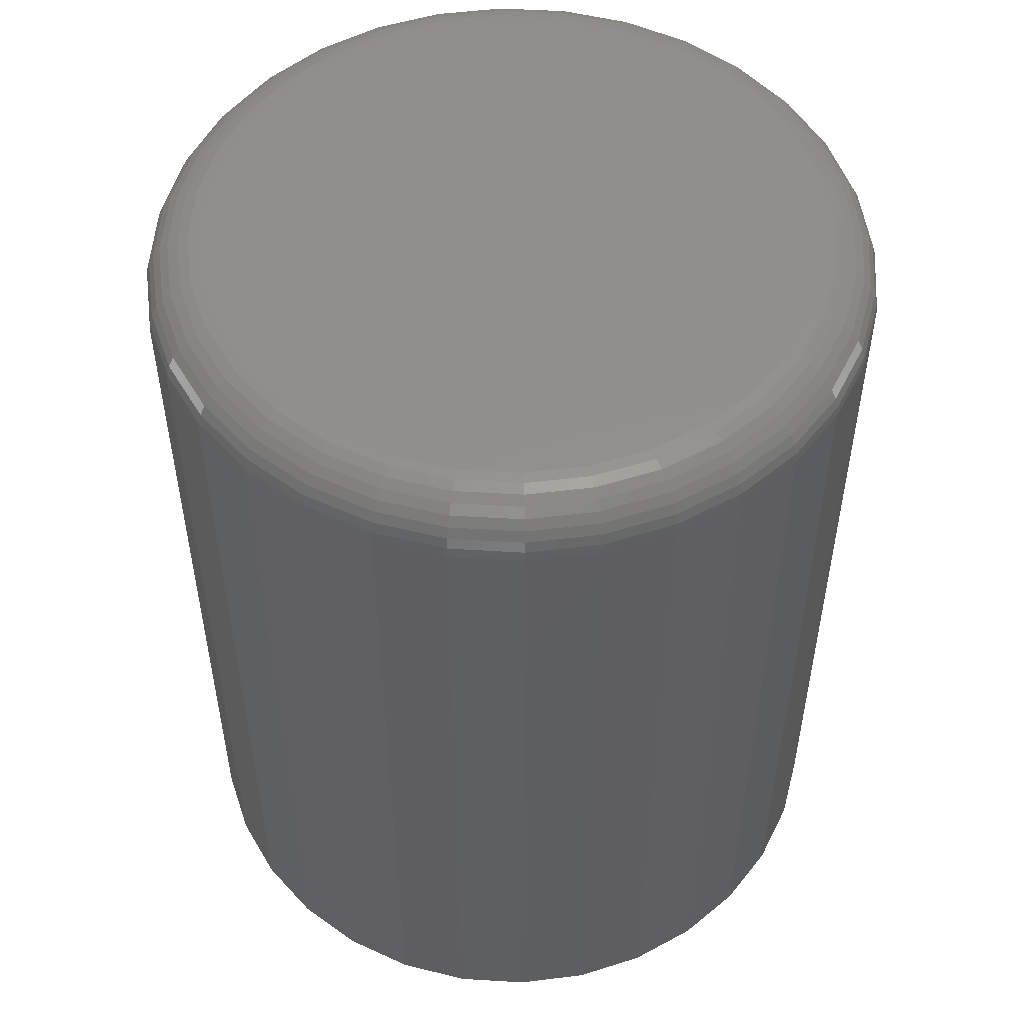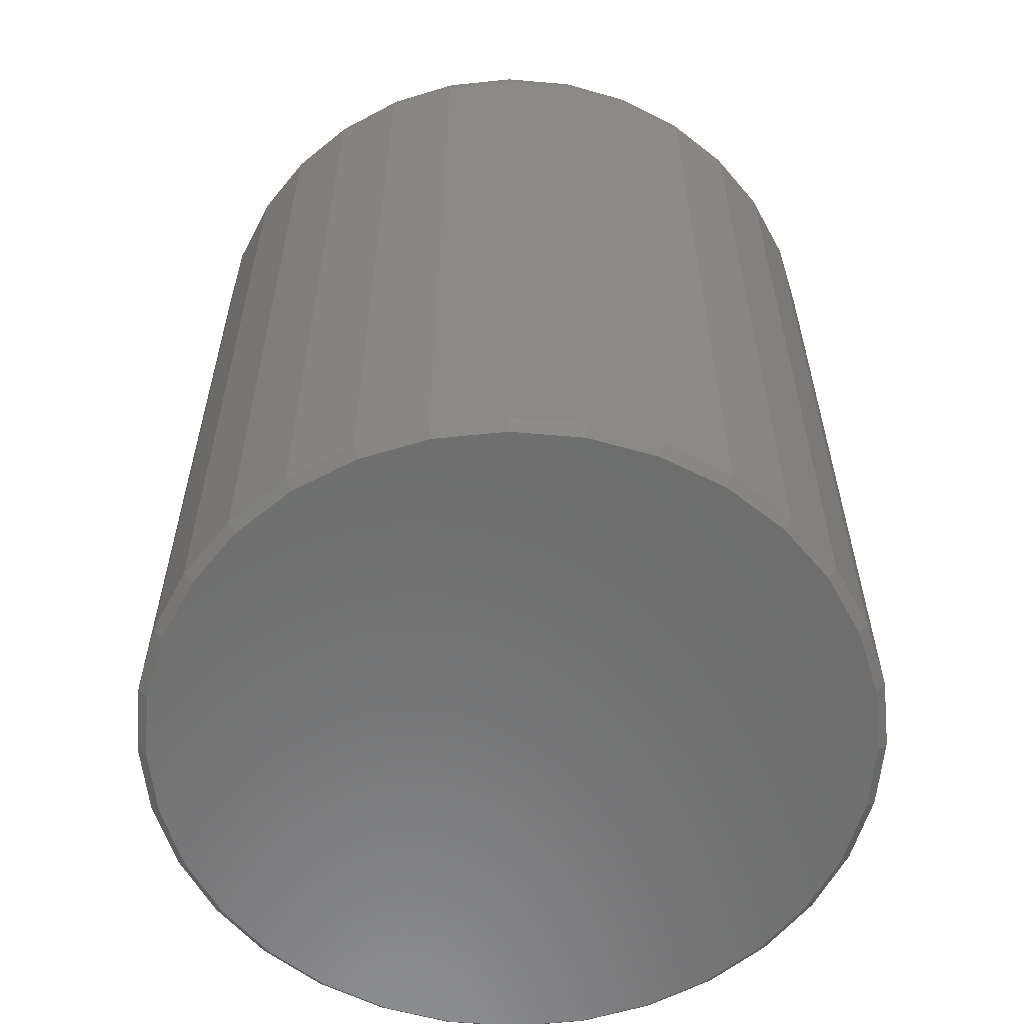
<metadata>
{"format":"stl","ext":"stl","renderer":"f3d","projection":"perspective","resolution":1024,"background":"white","views":[{"elev":52.3,"azim":-136.9,"up":"+Z"},{"elev":-59.2,"azim":-168.2,"up":"+Z"}]}
</metadata>
<code>
# stl→obj: 352 verts, 700 faces
v 0.3039 -7.348e-17 0.007812
v 0.3039 -7.348e-17 0.7031
v 0.2982 -0.05853 0.007812
v 0.2982 -0.05853 0.7031
v 0.2811 -0.1148 0.007812
v 0.2811 -0.1148 0.7031
v 0.2534 -0.1667 0.007812
v 0.2534 -0.1667 0.7031
v 0.2161 -0.2121 0.007812
v 0.2161 -0.2121 0.7031
v 0.1706 -0.2494 0.007812
v 0.1706 -0.2494 0.7031
v 0.1188 -0.2772 0.007812
v 0.1188 -0.2772 0.7031
v 0.06247 -0.2942 0.007812
v 0.06247 -0.2942 0.7031
v 0.003947 -0.3 0.007812
v 0.003947 -0.3 0.7031
v -0.05458 -0.2942 0.007812
v -0.05458 -0.2942 0.7031
v -0.1109 -0.2772 0.007812
v -0.1109 -0.2772 0.7031
v -0.1627 -0.2494 0.007812
v -0.1627 -0.2494 0.7031
v -0.2082 -0.2121 0.007812
v -0.2082 -0.2121 0.7031
v -0.2455 -0.1667 0.007812
v -0.2455 -0.1667 0.7031
v -0.2732 -0.1148 0.007812
v -0.2732 -0.1148 0.7031
v -0.2903 -0.05853 0.007812
v -0.2903 -0.05853 0.7031
v -0.2961 3.674e-17 0.007812
v -0.2961 3.674e-17 0.7031
v -0.2903 0.05853 0.007812
v -0.2903 0.05853 0.7031
v -0.2732 0.1148 0.007812
v -0.2732 0.1148 0.7031
v -0.2455 0.1667 0.007812
v -0.2455 0.1667 0.7031
v -0.2082 0.2121 0.007812
v -0.2082 0.2121 0.7031
v -0.1627 0.2494 0.007812
v -0.1627 0.2494 0.7031
v -0.1109 0.2772 0.007812
v -0.1109 0.2772 0.7031
v -0.05458 0.2942 0.007812
v -0.05458 0.2942 0.7031
v 0.003947 0.3 0.007812
v 0.003947 0.3 0.7031
v 0.06247 0.2942 0.007812
v 0.06247 0.2942 0.7031
v 0.1188 0.2772 0.007812
v 0.1188 0.2772 0.7031
v 0.1706 0.2494 0.007812
v 0.1706 0.2494 0.7031
v 0.2161 0.2121 0.007812
v 0.2161 0.2121 0.7031
v 0.2534 0.1667 0.007812
v 0.2534 0.1667 0.7031
v 0.2811 0.1148 0.007812
v 0.2811 0.1148 0.7031
v 0.2982 0.05853 0.007812
v 0.2982 0.05853 0.7031
v 0.003947 0.2922 0
v 0.06095 0.2866 0
v -0.05306 0.2866 0
v 0.003947 -0.2922 0
v -0.05306 -0.2866 0
v 0.06095 -0.2866 0
v -0.1079 -0.2699 0
v 0.1158 -0.2699 0
v -0.1584 -0.2429 0
v 0.1663 -0.2429 0
v -0.2027 -0.2066 0
v 0.2106 -0.2066 0
v -0.239 -0.1623 0
v 0.2469 -0.1623 0
v -0.266 -0.1118 0
v 0.2739 -0.1118 0
v -0.2826 -0.057 0
v 0.2905 -0.057 0
v -0.2882 2.986e-17 0
v 0.2961 -7.748e-17 0
v -0.2826 0.057 0
v 0.2905 0.057 0
v -0.266 0.1118 0
v 0.2739 0.1118 0
v -0.239 0.1623 0
v 0.2469 0.1623 0
v -0.2027 0.2066 0
v 0.2106 0.2066 0
v -0.1584 0.2429 0
v 0.1663 0.2429 0
v -0.1079 0.2699 0
v 0.1158 0.2699 0
v -0.04543 0.2483 0.75
v 0.05333 0.2483 0.75
v 0.003947 0.2531 0.75
v -0.09292 0.2339 0.75
v 0.1008 0.2339 0.75
v 0.1008 -0.2339 0.75
v -0.04543 -0.2483 0.75
v 0.05333 -0.2483 0.75
v 0.003947 -0.2531 0.75
v 0.1446 0.2105 0.75
v -0.1367 0.2105 0.75
v 0.1829 0.179 0.75
v -0.175 0.179 0.75
v 0.2144 0.1406 0.75
v -0.2065 0.1406 0.75
v 0.2378 0.09687 0.75
v -0.2299 0.09687 0.75
v 0.2522 0.04938 0.75
v -0.2443 0.04938 0.75
v 0.2571 -4.754e-17 0.75
v -0.2492 4.545e-17 0.75
v 0.2522 -0.04938 0.75
v -0.2443 -0.04938 0.75
v 0.2378 -0.09687 0.75
v -0.2299 -0.09687 0.75
v 0.2144 -0.1406 0.75
v -0.2065 -0.1406 0.75
v 0.1829 -0.179 0.75
v -0.175 -0.179 0.75
v 0.1446 -0.2105 0.75
v -0.1367 -0.2105 0.75
v -0.09292 -0.2339 0.75
v 0.2662 -5.551e-17 0.7491
v 0.2612 -0.05117 0.7491
v 0.275 -5.551e-17 0.7464
v 0.2698 -0.05288 0.7464
v 0.2831 -4.163e-17 0.7421
v 0.2778 -0.05446 0.7421
v 0.2902 -5.551e-17 0.7363
v 0.2847 -0.05585 0.7363
v 0.296 -5.551e-17 0.7292
v 0.2904 -0.05699 0.7292
v 0.3004 -2.776e-17 0.7211
v 0.2947 -0.05783 0.7211
v 0.303 -5.551e-17 0.7123
v 0.2973 -0.05835 0.7123
v -0.2533 -0.05117 0.7491
v -0.2583 1.527e-16 0.7491
v -0.2619 -0.05288 0.7464
v -0.2671 1.527e-16 0.7464
v -0.2699 -0.05446 0.7421
v -0.2752 1.388e-16 0.7421
v -0.2768 -0.05585 0.7363
v -0.2823 1.527e-16 0.7363
v -0.2825 -0.05699 0.7292
v -0.2882 1.388e-16 0.7292
v -0.2868 -0.05783 0.7211
v -0.2925 1.388e-16 0.7211
v -0.2894 -0.05835 0.7123
v -0.2952 1.665e-16 0.7123
v -0.2384 -0.1004 0.7491
v -0.2465 -0.1037 0.7464
v -0.254 -0.1068 0.7421
v -0.2605 -0.1096 0.7363
v -0.2659 -0.1118 0.7292
v -0.2699 -0.1134 0.7211
v -0.2724 -0.1145 0.7123
v -0.2141 -0.1457 0.7491
v -0.2214 -0.1506 0.7464
v -0.2282 -0.1551 0.7421
v -0.2341 -0.159 0.7363
v -0.2389 -0.1623 0.7292
v -0.2425 -0.1647 0.7211
v -0.2447 -0.1662 0.7123
v -0.1815 -0.1855 0.7491
v -0.1877 -0.1917 0.7464
v -0.1935 -0.1974 0.7421
v -0.1985 -0.2024 0.7363
v -0.2026 -0.2065 0.7292
v -0.2057 -0.2096 0.7211
v -0.2075 -0.2115 0.7123
v -0.1418 -0.2181 0.7491
v -0.1466 -0.2254 0.7464
v -0.1511 -0.2321 0.7421
v -0.1551 -0.238 0.7363
v -0.1583 -0.2429 0.7292
v -0.1607 -0.2465 0.7211
v -0.1622 -0.2487 0.7123
v -0.09642 -0.2423 0.7491
v -0.09978 -0.2504 0.7464
v -0.1029 -0.2579 0.7421
v -0.1056 -0.2645 0.7363
v -0.1078 -0.2699 0.7292
v -0.1095 -0.2739 0.7211
v -0.1105 -0.2763 0.7123
v -0.04722 -0.2572 0.7491
v -0.04893 -0.2659 0.7464
v -0.05052 -0.2738 0.7421
v -0.0519 -0.2808 0.7363
v -0.05304 -0.2865 0.7292
v -0.05388 -0.2907 0.7211
v -0.0544 -0.2934 0.7123
v 0.003947 -0.2623 0.7491
v 0.003947 -0.2711 0.7464
v 0.003947 -0.2792 0.7421
v 0.003947 -0.2863 0.7363
v 0.003947 -0.2921 0.7292
v 0.003947 -0.2964 0.7211
v 0.003947 -0.2991 0.7123
v 0.05511 -0.2572 0.7491
v 0.05683 -0.2659 0.7464
v 0.05841 -0.2738 0.7421
v 0.0598 -0.2808 0.7363
v 0.06093 -0.2865 0.7292
v 0.06178 -0.2907 0.7211
v 0.0623 -0.2934 0.7123
v 0.1043 -0.2423 0.7491
v 0.1077 -0.2504 0.7464
v 0.1108 -0.2579 0.7421
v 0.1135 -0.2645 0.7363
v 0.1157 -0.2699 0.7292
v 0.1174 -0.2739 0.7211
v 0.1184 -0.2763 0.7123
v 0.1497 -0.2181 0.7491
v 0.1545 -0.2254 0.7464
v 0.159 -0.2321 0.7421
v 0.163 -0.238 0.7363
v 0.1662 -0.2429 0.7292
v 0.1686 -0.2465 0.7211
v 0.1701 -0.2487 0.7123
v 0.1894 -0.1855 0.7491
v 0.1956 -0.1917 0.7464
v 0.2013 -0.1974 0.7421
v 0.2064 -0.2024 0.7363
v 0.2105 -0.2065 0.7292
v 0.2136 -0.2096 0.7211
v 0.2154 -0.2115 0.7123
v 0.222 -0.1457 0.7491
v 0.2293 -0.1506 0.7464
v 0.2361 -0.1551 0.7421
v 0.242 -0.159 0.7363
v 0.2468 -0.1623 0.7292
v 0.2504 -0.1647 0.7211
v 0.2526 -0.1662 0.7123
v 0.2463 -0.1004 0.7491
v 0.2544 -0.1037 0.7464
v 0.2619 -0.1068 0.7421
v 0.2684 -0.1096 0.7363
v 0.2738 -0.1118 0.7292
v 0.2778 -0.1134 0.7211
v 0.2803 -0.1145 0.7123
v -0.2533 0.05117 0.7491
v -0.2619 0.05288 0.7464
v -0.2699 0.05446 0.7421
v -0.2768 0.05585 0.7363
v -0.2825 0.05699 0.7292
v -0.2868 0.05783 0.7211
v -0.2894 0.05835 0.7123
v 0.2612 0.05117 0.7491
v 0.2698 0.05288 0.7464
v 0.2778 0.05446 0.7421
v 0.2847 0.05585 0.7363
v 0.2904 0.05699 0.7292
v 0.2947 0.05783 0.7211
v 0.2973 0.05835 0.7123
v 0.2463 0.1004 0.7491
v 0.2544 0.1037 0.7464
v 0.2619 0.1068 0.7421
v 0.2684 0.1096 0.7363
v 0.2738 0.1118 0.7292
v 0.2778 0.1134 0.7211
v 0.2803 0.1145 0.7123
v 0.222 0.1457 0.7491
v 0.2293 0.1506 0.7464
v 0.2361 0.1551 0.7421
v 0.242 0.159 0.7363
v 0.2468 0.1623 0.7292
v 0.2504 0.1647 0.7211
v 0.2526 0.1662 0.7123
v 0.1894 0.1855 0.7491
v 0.1956 0.1917 0.7464
v 0.2013 0.1974 0.7421
v 0.2064 0.2024 0.7363
v 0.2105 0.2065 0.7292
v 0.2136 0.2096 0.7211
v 0.2154 0.2115 0.7123
v 0.1497 0.2181 0.7491
v 0.1545 0.2254 0.7464
v 0.159 0.2321 0.7421
v 0.163 0.238 0.7363
v 0.1662 0.2429 0.7292
v 0.1686 0.2465 0.7211
v 0.1701 0.2487 0.7123
v 0.1043 0.2423 0.7491
v 0.1077 0.2504 0.7464
v 0.1108 0.2579 0.7421
v 0.1135 0.2645 0.7363
v 0.1157 0.2699 0.7292
v 0.1174 0.2739 0.7211
v 0.1184 0.2763 0.7123
v 0.05511 0.2572 0.7491
v 0.05683 0.2659 0.7464
v 0.05841 0.2738 0.7421
v 0.0598 0.2808 0.7363
v 0.06093 0.2865 0.7292
v 0.06178 0.2907 0.7211
v 0.0623 0.2934 0.7123
v 0.003947 0.2623 0.7491
v 0.003947 0.2711 0.7464
v 0.003947 0.2792 0.7421
v 0.003947 0.2863 0.7363
v 0.003947 0.2921 0.7292
v 0.003947 0.2964 0.7211
v 0.003947 0.2991 0.7123
v -0.04722 0.2572 0.7491
v -0.04893 0.2659 0.7464
v -0.05052 0.2738 0.7421
v -0.0519 0.2808 0.7363
v -0.05304 0.2865 0.7292
v -0.05388 0.2907 0.7211
v -0.0544 0.2934 0.7123
v -0.09642 0.2423 0.7491
v -0.09978 0.2504 0.7464
v -0.1029 0.2579 0.7421
v -0.1056 0.2645 0.7363
v -0.1078 0.2699 0.7292
v -0.1095 0.2739 0.7211
v -0.1105 0.2763 0.7123
v -0.1418 0.2181 0.7491
v -0.1466 0.2254 0.7464
v -0.1511 0.2321 0.7421
v -0.1551 0.238 0.7363
v -0.1583 0.2429 0.7292
v -0.1607 0.2465 0.7211
v -0.1622 0.2487 0.7123
v -0.1815 0.1855 0.7491
v -0.1877 0.1917 0.7464
v -0.1935 0.1974 0.7421
v -0.1985 0.2024 0.7363
v -0.2026 0.2065 0.7292
v -0.2057 0.2096 0.7211
v -0.2075 0.2115 0.7123
v -0.2141 0.1457 0.7491
v -0.2214 0.1506 0.7464
v -0.2282 0.1551 0.7421
v -0.2341 0.159 0.7363
v -0.2389 0.1623 0.7292
v -0.2425 0.1647 0.7211
v -0.2447 0.1662 0.7123
v -0.2384 0.1004 0.7491
v -0.2465 0.1037 0.7464
v -0.254 0.1068 0.7421
v -0.2605 0.1096 0.7363
v -0.2659 0.1118 0.7292
v -0.2699 0.1134 0.7211
v -0.2724 0.1145 0.7123
f 1 2 3
f 3 2 4
f 3 4 5
f 5 4 6
f 5 6 7
f 7 6 8
f 7 8 9
f 9 8 10
f 9 10 11
f 11 10 12
f 11 12 13
f 13 12 14
f 13 14 15
f 15 14 16
f 15 16 17
f 17 16 18
f 17 18 19
f 19 18 20
f 19 20 21
f 21 20 22
f 21 22 23
f 23 22 24
f 23 24 25
f 25 24 26
f 25 26 27
f 27 26 28
f 27 28 29
f 29 28 30
f 29 30 31
f 31 30 32
f 31 32 33
f 33 32 34
f 33 34 35
f 35 34 36
f 35 36 37
f 37 36 38
f 37 38 39
f 39 38 40
f 39 40 41
f 41 40 42
f 41 42 43
f 43 42 44
f 43 44 45
f 45 44 46
f 45 46 47
f 47 46 48
f 47 48 49
f 49 48 50
f 49 50 51
f 51 50 52
f 51 52 53
f 53 52 54
f 53 54 55
f 55 54 56
f 55 56 57
f 57 56 58
f 57 58 59
f 59 58 60
f 59 60 61
f 61 60 62
f 61 62 63
f 63 62 64
f 63 64 1
f 1 64 2
f 65 66 67
f 68 69 70
f 70 69 71
f 70 71 72
f 72 71 73
f 72 73 74
f 74 73 75
f 74 75 76
f 76 75 77
f 76 77 78
f 78 77 79
f 78 79 80
f 80 79 81
f 80 81 82
f 82 81 83
f 82 83 84
f 84 83 85
f 84 85 86
f 86 85 87
f 86 87 88
f 88 87 89
f 88 89 90
f 90 89 91
f 90 91 92
f 92 91 93
f 92 93 94
f 94 93 95
f 94 95 96
f 96 95 67
f 96 67 66
f 17 69 68
f 68 15 17
f 73 23 75
f 75 23 25
f 75 25 77
f 77 25 27
f 77 27 79
f 79 27 29
f 79 29 81
f 81 29 31
f 81 31 83
f 83 31 33
f 11 74 9
f 9 74 76
f 9 76 7
f 7 76 78
f 7 78 5
f 5 78 80
f 5 80 3
f 3 80 82
f 3 82 1
f 1 82 84
f 23 73 21
f 21 73 71
f 21 71 19
f 19 71 69
f 19 69 17
f 74 11 72
f 72 11 13
f 72 13 70
f 70 13 15
f 70 15 68
f 49 66 65
f 65 47 49
f 94 55 92
f 92 55 57
f 92 57 90
f 90 57 59
f 90 59 88
f 88 59 61
f 88 61 86
f 86 61 63
f 86 63 84
f 84 63 1
f 43 93 41
f 41 93 91
f 41 91 39
f 39 91 89
f 39 89 37
f 37 89 87
f 37 87 35
f 35 87 85
f 35 85 33
f 33 85 83
f 55 94 53
f 53 94 96
f 53 96 51
f 51 96 66
f 51 66 49
f 93 43 95
f 95 43 45
f 95 45 67
f 67 45 47
f 67 47 65
f 97 98 99
f 98 97 100
f 98 100 101
f 102 103 104
f 104 103 105
f 101 100 106
f 106 100 107
f 106 107 108
f 108 107 109
f 108 109 110
f 110 109 111
f 110 111 112
f 112 111 113
f 112 113 114
f 114 113 115
f 114 115 116
f 116 115 117
f 116 117 118
f 118 117 119
f 118 119 120
f 120 119 121
f 120 121 122
f 122 121 123
f 122 123 124
f 124 123 125
f 124 125 126
f 126 125 127
f 126 127 102
f 102 127 128
f 102 128 103
f 116 118 129
f 129 118 130
f 129 130 131
f 131 130 132
f 131 132 133
f 133 132 134
f 133 134 135
f 135 134 136
f 135 136 137
f 137 136 138
f 137 138 139
f 139 138 140
f 139 140 141
f 141 140 142
f 141 142 2
f 2 142 4
f 119 117 143
f 143 117 144
f 143 144 145
f 145 144 146
f 145 146 147
f 147 146 148
f 147 148 149
f 149 148 150
f 149 150 151
f 151 150 152
f 151 152 153
f 153 152 154
f 153 154 155
f 155 154 156
f 155 156 32
f 32 156 34
f 121 119 157
f 157 119 143
f 157 143 158
f 158 143 145
f 158 145 159
f 159 145 147
f 159 147 160
f 160 147 149
f 160 149 161
f 161 149 151
f 161 151 162
f 162 151 153
f 162 153 163
f 163 153 155
f 163 155 30
f 30 155 32
f 123 121 164
f 164 121 157
f 164 157 165
f 165 157 158
f 165 158 166
f 166 158 159
f 166 159 167
f 167 159 160
f 167 160 168
f 168 160 161
f 168 161 169
f 169 161 162
f 169 162 170
f 170 162 163
f 170 163 28
f 28 163 30
f 125 123 171
f 171 123 164
f 171 164 172
f 172 164 165
f 172 165 173
f 173 165 166
f 173 166 174
f 174 166 167
f 174 167 175
f 175 167 168
f 175 168 176
f 176 168 169
f 176 169 177
f 177 169 170
f 177 170 26
f 26 170 28
f 127 125 178
f 178 125 171
f 178 171 179
f 179 171 172
f 179 172 180
f 180 172 173
f 180 173 181
f 181 173 174
f 181 174 182
f 182 174 175
f 182 175 183
f 183 175 176
f 183 176 184
f 184 176 177
f 184 177 24
f 24 177 26
f 128 127 185
f 185 127 178
f 185 178 186
f 186 178 179
f 186 179 187
f 187 179 180
f 187 180 188
f 188 180 181
f 188 181 189
f 189 181 182
f 189 182 190
f 190 182 183
f 190 183 191
f 191 183 184
f 191 184 22
f 22 184 24
f 103 128 192
f 192 128 185
f 192 185 193
f 193 185 186
f 193 186 194
f 194 186 187
f 194 187 195
f 195 187 188
f 195 188 196
f 196 188 189
f 196 189 197
f 197 189 190
f 197 190 198
f 198 190 191
f 198 191 20
f 20 191 22
f 105 103 199
f 199 103 192
f 199 192 200
f 200 192 193
f 200 193 201
f 201 193 194
f 201 194 202
f 202 194 195
f 202 195 203
f 203 195 196
f 203 196 204
f 204 196 197
f 204 197 205
f 205 197 198
f 205 198 18
f 18 198 20
f 104 105 206
f 206 105 199
f 206 199 207
f 207 199 200
f 207 200 208
f 208 200 201
f 208 201 209
f 209 201 202
f 209 202 210
f 210 202 203
f 210 203 211
f 211 203 204
f 211 204 212
f 212 204 205
f 212 205 16
f 16 205 18
f 102 104 213
f 213 104 206
f 213 206 214
f 214 206 207
f 214 207 215
f 215 207 208
f 215 208 216
f 216 208 209
f 216 209 217
f 217 209 210
f 217 210 218
f 218 210 211
f 218 211 219
f 219 211 212
f 219 212 14
f 14 212 16
f 126 102 220
f 220 102 213
f 220 213 221
f 221 213 214
f 221 214 222
f 222 214 215
f 222 215 223
f 223 215 216
f 223 216 224
f 224 216 217
f 224 217 225
f 225 217 218
f 225 218 226
f 226 218 219
f 226 219 12
f 12 219 14
f 124 126 227
f 227 126 220
f 227 220 228
f 228 220 221
f 228 221 229
f 229 221 222
f 229 222 230
f 230 222 223
f 230 223 231
f 231 223 224
f 231 224 232
f 232 224 225
f 232 225 233
f 233 225 226
f 233 226 10
f 10 226 12
f 122 124 234
f 234 124 227
f 234 227 235
f 235 227 228
f 235 228 236
f 236 228 229
f 236 229 237
f 237 229 230
f 237 230 238
f 238 230 231
f 238 231 239
f 239 231 232
f 239 232 240
f 240 232 233
f 240 233 8
f 8 233 10
f 120 122 241
f 241 122 234
f 241 234 242
f 242 234 235
f 242 235 243
f 243 235 236
f 243 236 244
f 244 236 237
f 244 237 245
f 245 237 238
f 245 238 246
f 246 238 239
f 246 239 247
f 247 239 240
f 247 240 6
f 6 240 8
f 118 120 130
f 130 120 241
f 130 241 132
f 132 241 242
f 132 242 134
f 134 242 243
f 134 243 136
f 136 243 244
f 136 244 138
f 138 244 245
f 138 245 140
f 140 245 246
f 140 246 142
f 142 246 247
f 142 247 4
f 4 247 6
f 117 115 144
f 144 115 248
f 144 248 146
f 146 248 249
f 146 249 148
f 148 249 250
f 148 250 150
f 150 250 251
f 150 251 152
f 152 251 252
f 152 252 154
f 154 252 253
f 154 253 156
f 156 253 254
f 156 254 34
f 34 254 36
f 114 116 255
f 255 116 129
f 255 129 256
f 256 129 131
f 256 131 257
f 257 131 133
f 257 133 258
f 258 133 135
f 258 135 259
f 259 135 137
f 259 137 260
f 260 137 139
f 260 139 261
f 261 139 141
f 261 141 64
f 64 141 2
f 112 114 262
f 262 114 255
f 262 255 263
f 263 255 256
f 263 256 264
f 264 256 257
f 264 257 265
f 265 257 258
f 265 258 266
f 266 258 259
f 266 259 267
f 267 259 260
f 267 260 268
f 268 260 261
f 268 261 62
f 62 261 64
f 110 112 269
f 269 112 262
f 269 262 270
f 270 262 263
f 270 263 271
f 271 263 264
f 271 264 272
f 272 264 265
f 272 265 273
f 273 265 266
f 273 266 274
f 274 266 267
f 274 267 275
f 275 267 268
f 275 268 60
f 60 268 62
f 108 110 276
f 276 110 269
f 276 269 277
f 277 269 270
f 277 270 278
f 278 270 271
f 278 271 279
f 279 271 272
f 279 272 280
f 280 272 273
f 280 273 281
f 281 273 274
f 281 274 282
f 282 274 275
f 282 275 58
f 58 275 60
f 106 108 283
f 283 108 276
f 283 276 284
f 284 276 277
f 284 277 285
f 285 277 278
f 285 278 286
f 286 278 279
f 286 279 287
f 287 279 280
f 287 280 288
f 288 280 281
f 288 281 289
f 289 281 282
f 289 282 56
f 56 282 58
f 101 106 290
f 290 106 283
f 290 283 291
f 291 283 284
f 291 284 292
f 292 284 285
f 292 285 293
f 293 285 286
f 293 286 294
f 294 286 287
f 294 287 295
f 295 287 288
f 295 288 296
f 296 288 289
f 296 289 54
f 54 289 56
f 98 101 297
f 297 101 290
f 297 290 298
f 298 290 291
f 298 291 299
f 299 291 292
f 299 292 300
f 300 292 293
f 300 293 301
f 301 293 294
f 301 294 302
f 302 294 295
f 302 295 303
f 303 295 296
f 303 296 52
f 52 296 54
f 99 98 304
f 304 98 297
f 304 297 305
f 305 297 298
f 305 298 306
f 306 298 299
f 306 299 307
f 307 299 300
f 307 300 308
f 308 300 301
f 308 301 309
f 309 301 302
f 309 302 310
f 310 302 303
f 310 303 50
f 50 303 52
f 97 99 311
f 311 99 304
f 311 304 312
f 312 304 305
f 312 305 313
f 313 305 306
f 313 306 314
f 314 306 307
f 314 307 315
f 315 307 308
f 315 308 316
f 316 308 309
f 316 309 317
f 317 309 310
f 317 310 48
f 48 310 50
f 100 97 318
f 318 97 311
f 318 311 319
f 319 311 312
f 319 312 320
f 320 312 313
f 320 313 321
f 321 313 314
f 321 314 322
f 322 314 315
f 322 315 323
f 323 315 316
f 323 316 324
f 324 316 317
f 324 317 46
f 46 317 48
f 107 100 325
f 325 100 318
f 325 318 326
f 326 318 319
f 326 319 327
f 327 319 320
f 327 320 328
f 328 320 321
f 328 321 329
f 329 321 322
f 329 322 330
f 330 322 323
f 330 323 331
f 331 323 324
f 331 324 44
f 44 324 46
f 109 107 332
f 332 107 325
f 332 325 333
f 333 325 326
f 333 326 334
f 334 326 327
f 334 327 335
f 335 327 328
f 335 328 336
f 336 328 329
f 336 329 337
f 337 329 330
f 337 330 338
f 338 330 331
f 338 331 42
f 42 331 44
f 111 109 339
f 339 109 332
f 339 332 340
f 340 332 333
f 340 333 341
f 341 333 334
f 341 334 342
f 342 334 335
f 342 335 343
f 343 335 336
f 343 336 344
f 344 336 337
f 344 337 345
f 345 337 338
f 345 338 40
f 40 338 42
f 113 111 346
f 346 111 339
f 346 339 347
f 347 339 340
f 347 340 348
f 348 340 341
f 348 341 349
f 349 341 342
f 349 342 350
f 350 342 343
f 350 343 351
f 351 343 344
f 351 344 352
f 352 344 345
f 352 345 38
f 38 345 40
f 115 113 248
f 248 113 346
f 248 346 249
f 249 346 347
f 249 347 250
f 250 347 348
f 250 348 251
f 251 348 349
f 251 349 252
f 252 349 350
f 252 350 253
f 253 350 351
f 253 351 254
f 254 351 352
f 254 352 36
f 36 352 38

</code>
